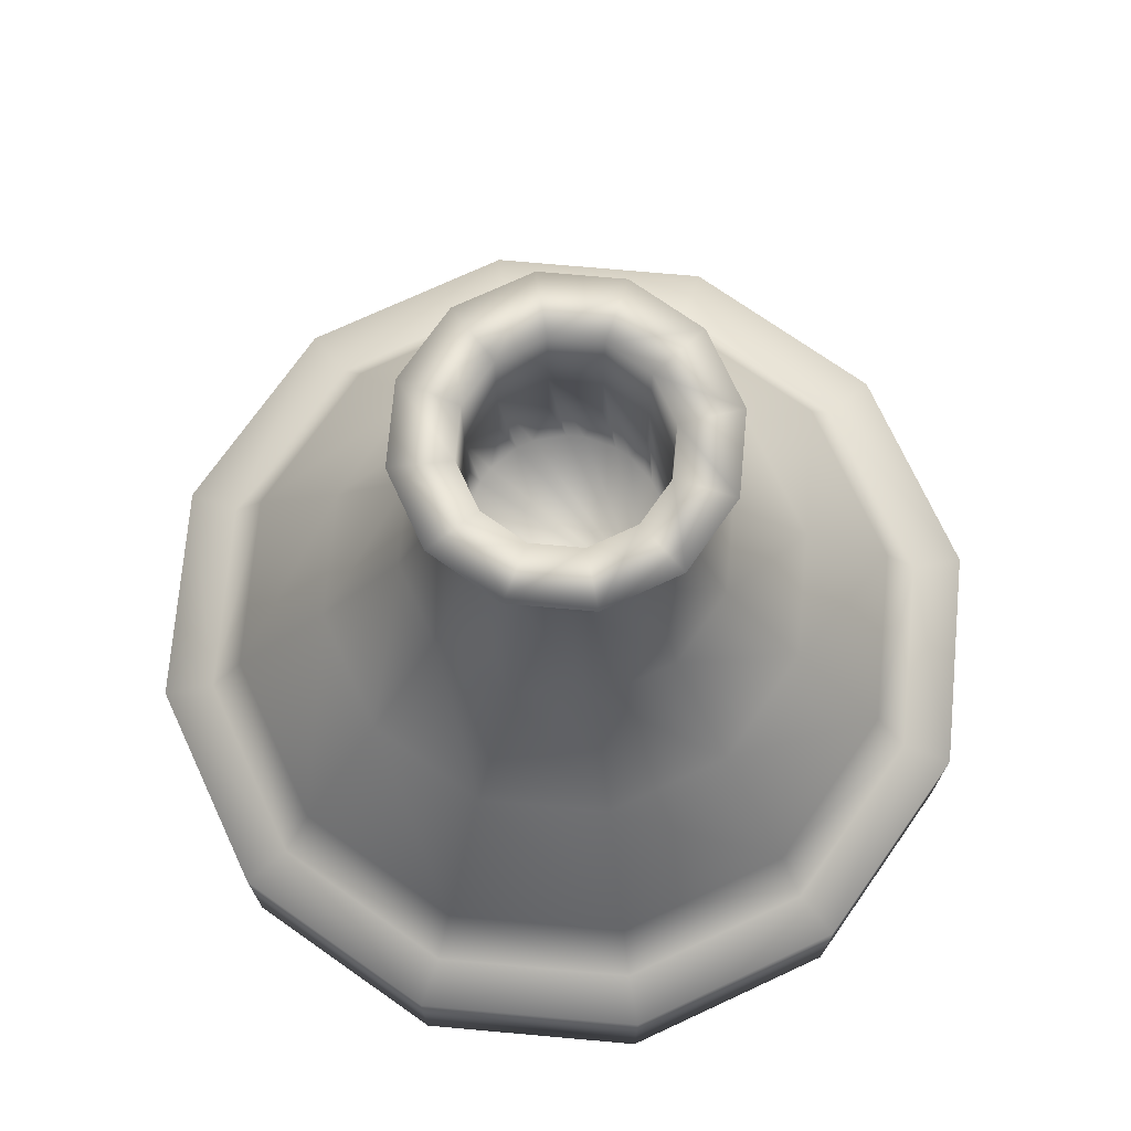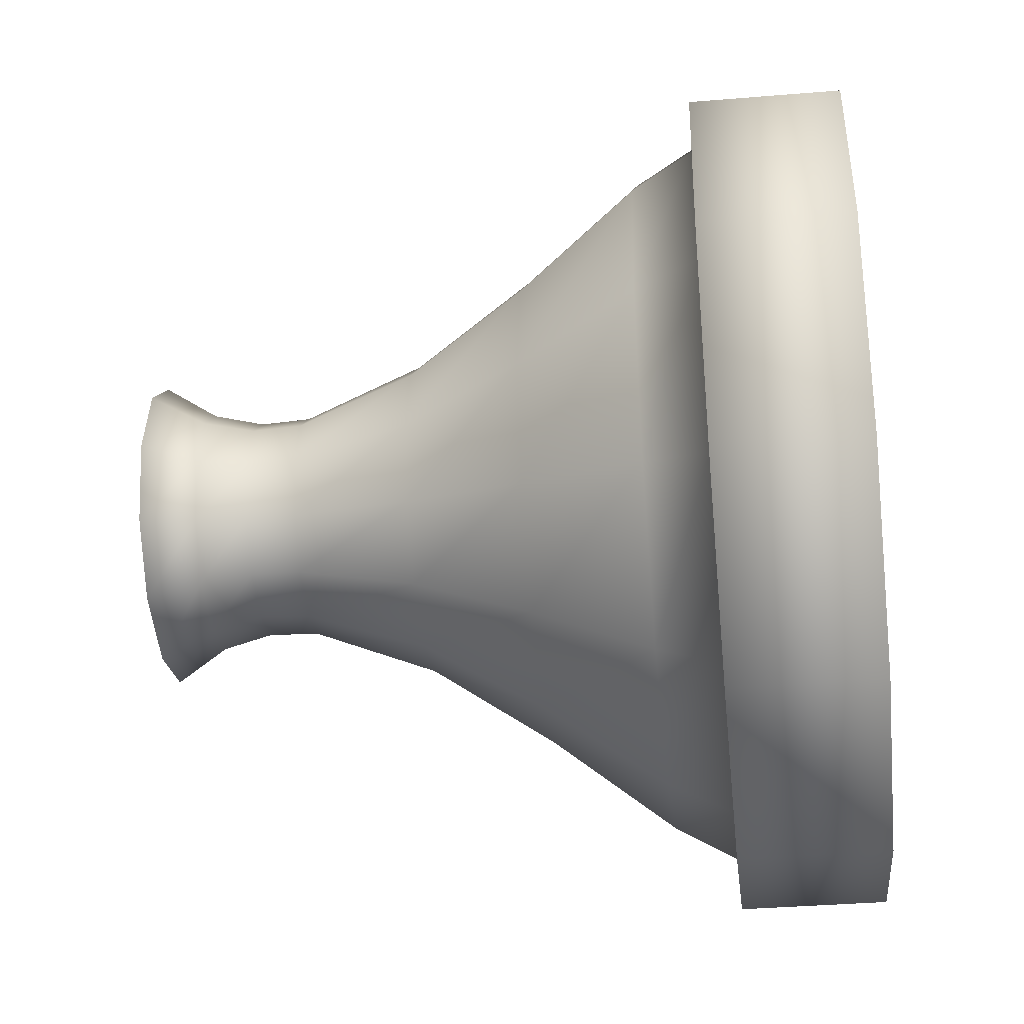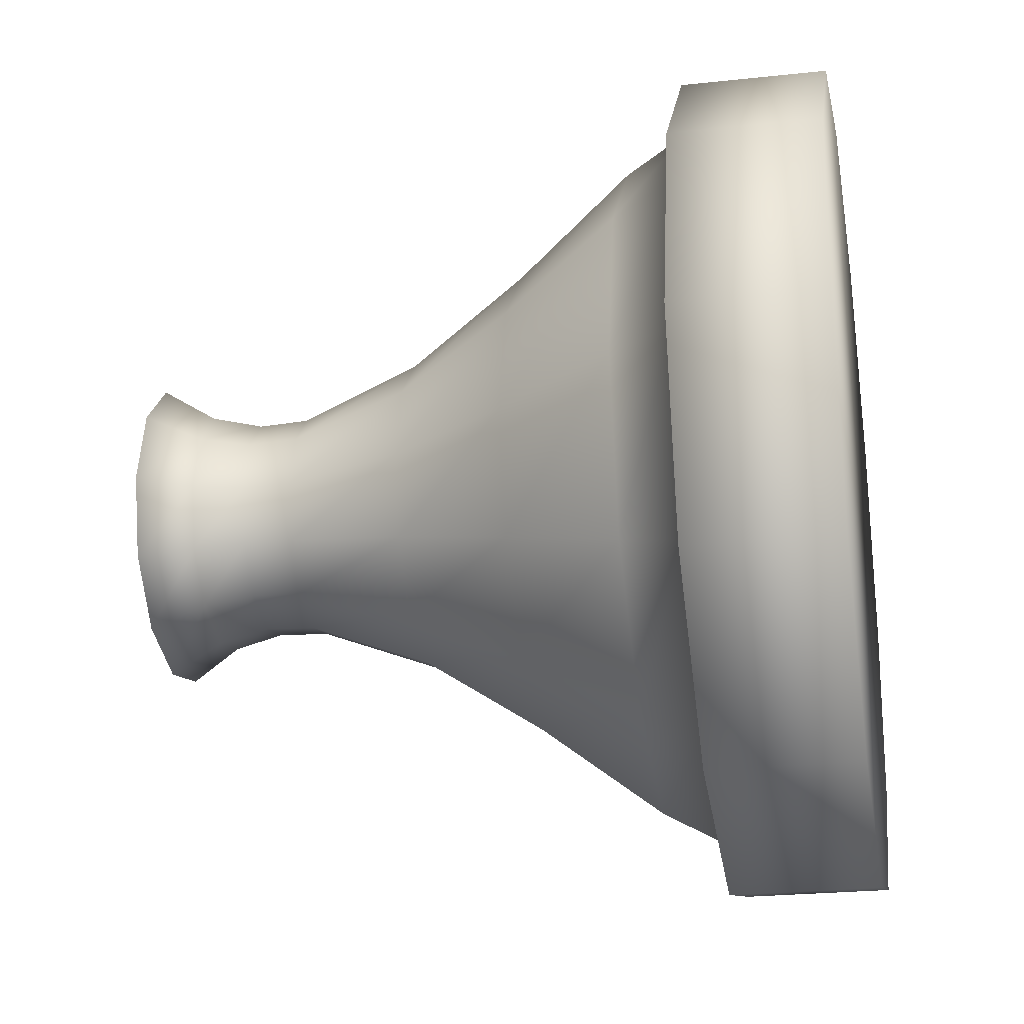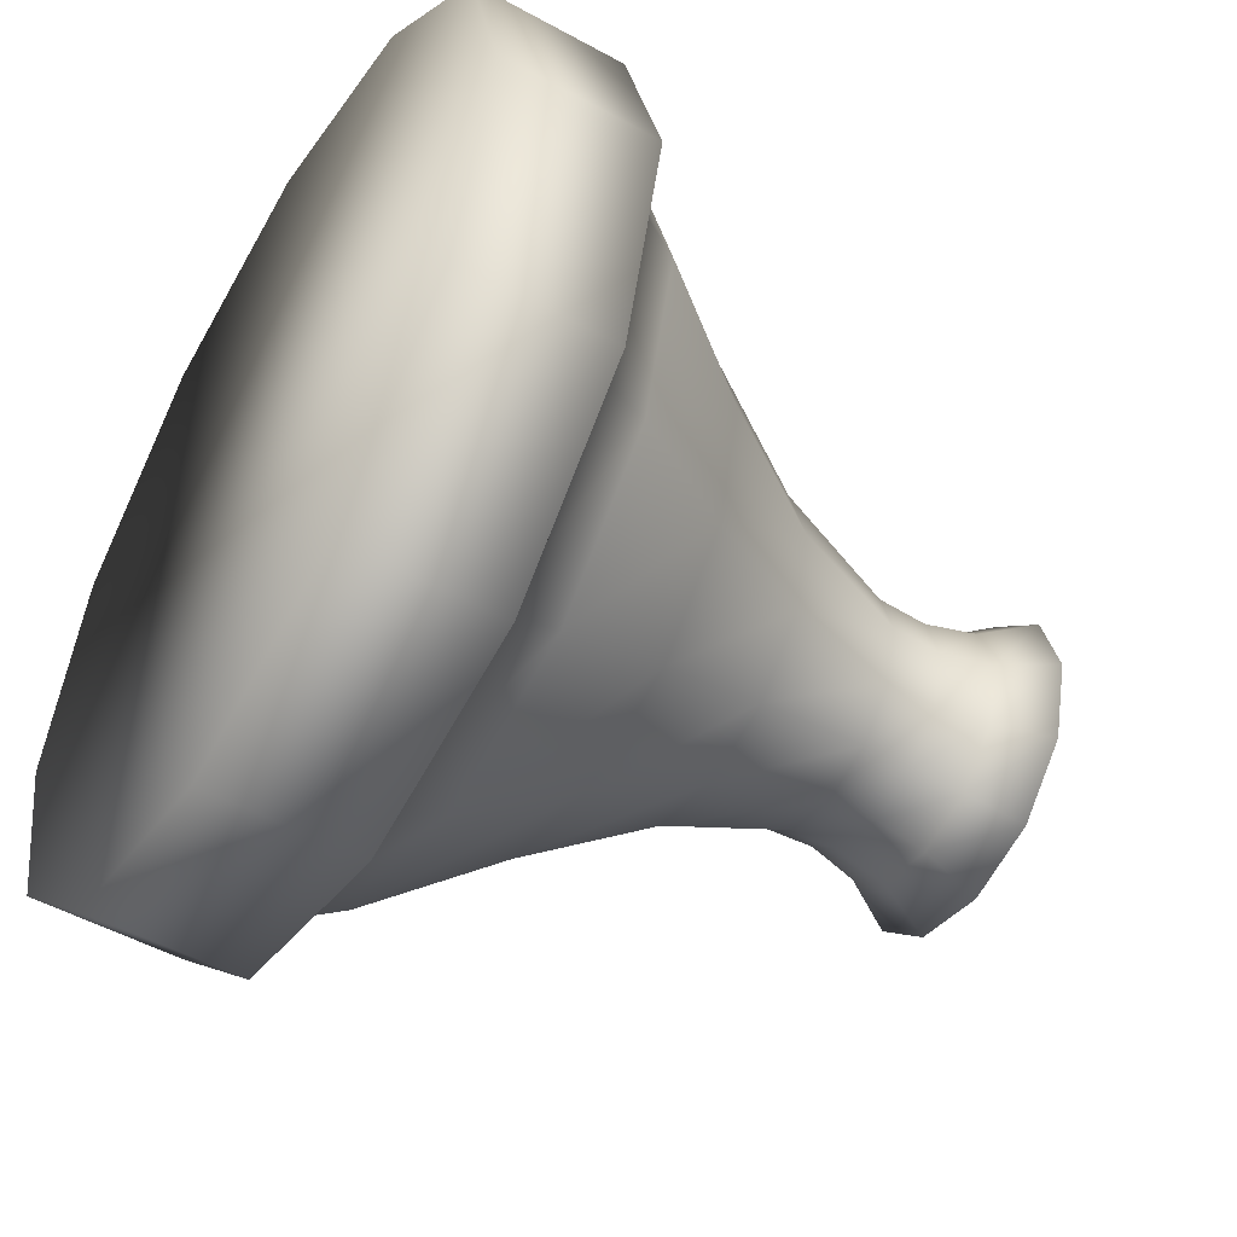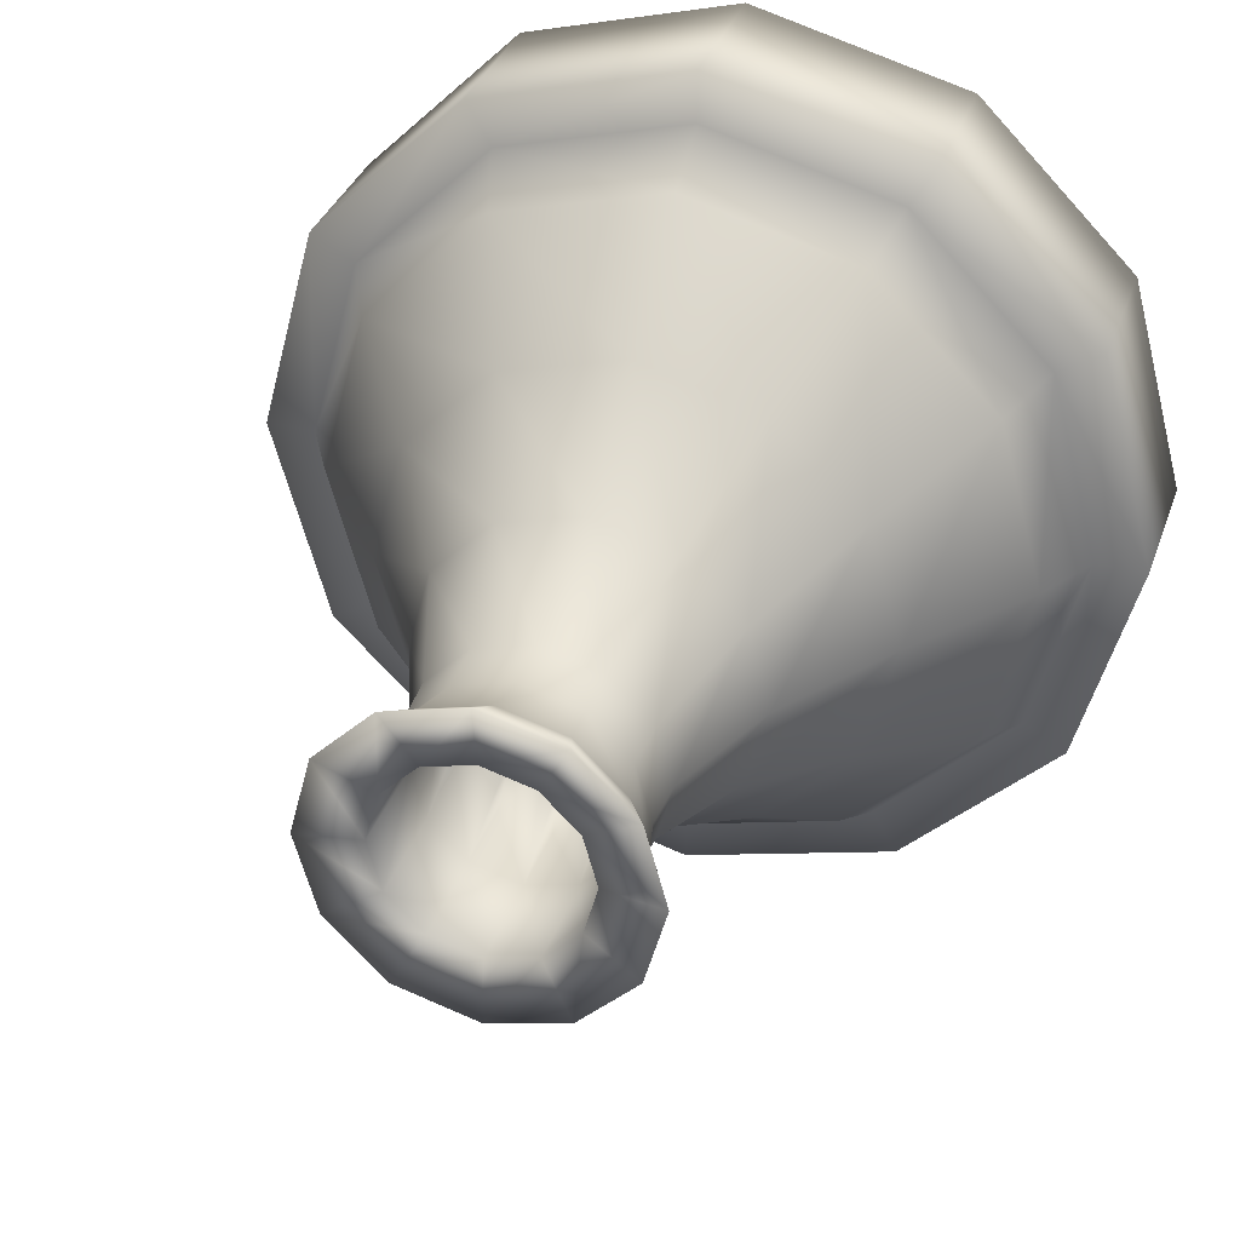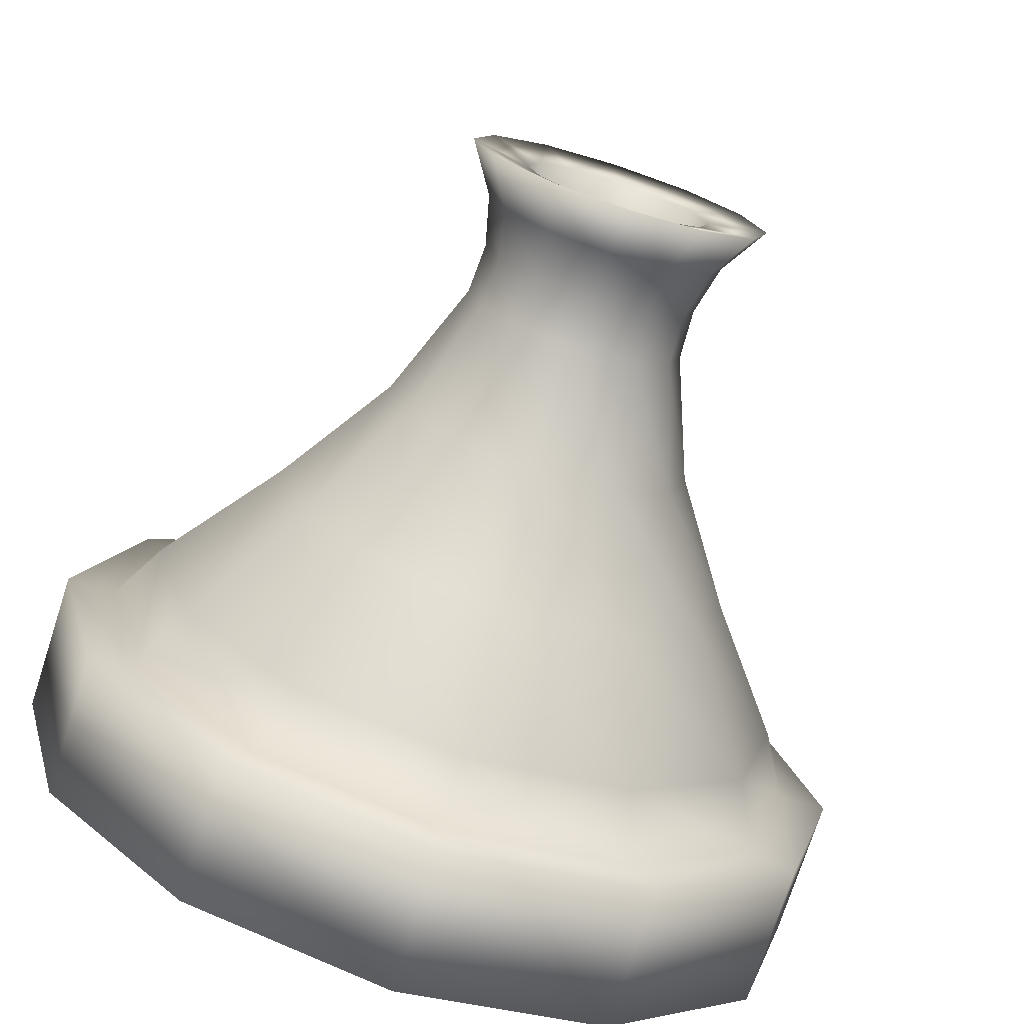
<metadata>
{"format":"obj","ext":"obj","renderer":"f3d","projection":"perspective","resolution":1024,"background":"white","views":[{"elev":72.7,"azim":20.1,"up":"+Y"},{"elev":-36.3,"azim":-83.8,"up":"+Z"},{"elev":-24.2,"azim":-79.8,"up":"+Z"},{"elev":-51.2,"azim":59.1,"up":"+Z"},{"elev":34.4,"azim":-162.1,"up":"+Z"},{"elev":-74.5,"azim":162.1,"up":"+Z"}]}
</metadata>
<code>
v  33.66 0 19.43
v  19.43 0 33.66
v  -0 0 38.87
v  -19.43 0 33.66
v  -33.66 0 19.43
v  -38.87 0 -0
v  -33.66 0 -19.43
v  -19.43 0 -33.66
v  -0 0 -38.87
v  19.43 0 -33.66
v  33.66 0 -19.43
v  38.87 0 -0
v  33.66 13.47 -19.43
v  38.87 13.47 -0
v  19.43 13.47 -33.66
v  -0 13.47 -38.87
v  -19.43 13.47 -33.66
v  -33.66 13.47 -19.43
v  -38.87 13.47 -0
v  -33.66 13.47 19.43
v  -19.43 13.47 33.66
v  -0 13.47 38.87
v  19.43 13.47 33.66
v  33.66 13.47 19.43
v  8.107 43.24 2.814
v  8.503 43.24 1.337
v  8.503 43.24 -1.616
v  8.107 43.24 -3.093
v  6.63 43.24 -5.651
v  5.549 43.24 -6.732
v  2.991 43.24 -8.209
v  1.514 43.24 -8.605
v  -1.439 43.24 -8.605
v  -2.916 43.24 -8.209
v  -5.474 43.24 -6.732
v  -6.555 43.24 -5.651
v  -8.032 43.24 -3.093
v  -8.428 43.24 -1.616
v  -8.428 43.24 1.337
v  -8.032 43.24 2.814
v  -6.555 43.24 5.372
v  -5.474 43.24 6.453
v  -2.916 43.24 7.93
v  -1.439 43.24 8.326
v  1.514 43.24 8.326
v  2.991 43.24 7.93
v  5.549 43.24 6.453
v  6.63 43.24 5.372
v  29.7 13.47 -17.14
v  34.29 13.47 -0
v  17.14 13.47 -29.7
v  -0 13.47 -34.29
v  -17.14 13.47 -29.7
v  -29.7 13.47 -17.14
v  -34.29 13.47 -0
v  -29.7 13.47 17.14
v  -17.14 13.47 29.7
v  -0 13.47 34.29
v  17.14 13.47 29.7
v  29.7 13.47 17.14
v  19.27 30.26 -11.17
v  12.81 41.33 -7.473
v  14.79 41.33 -0.0929
v  22.25 30.26 -0.0465
v  11.13 30.26 -19.31
v  7.405 41.33 -12.88
v  0.0125 30.26 -22.29
v  0.0249 41.33 -14.85
v  -11.11 30.26 -19.31
v  -7.355 41.33 -12.88
v  -19.25 30.26 -11.17
v  -12.76 41.33 -7.473
v  -22.23 30.26 -0.0465
v  -14.74 41.33 -0.093
v  -19.25 30.26 11.07
v  -12.76 41.33 7.287
v  -11.11 30.26 19.21
v  -7.355 41.33 12.69
v  0.0125 30.26 22.19
v  0.0249 41.33 14.67
v  11.13 30.26 19.21
v  7.405 41.33 12.69
v  19.27 30.26 11.07
v  12.81 41.33 7.287
v  8.941 57 -5.28
v  9.915 61.59 -5.842
v  11.44 61.59 -0.1394
v  10.32 57 -0.1394
v  31.02 19.18 -0
v  26.86 19.18 -15.51
v  5.178 57 -9.043
v  5.74 61.59 -10.02
v  15.51 19.18 -26.86
v  0.0374 57 -10.42
v  0.0374 61.59 -11.54
v  0 19.18 -31.02
v  -5.103 57 -9.043
v  -5.665 61.59 -10.02
v  -15.51 19.18 -26.86
v  -8.866 57 -5.28
v  -9.84 61.59 -5.842
v  -26.86 19.18 -15.51
v  -10.24 57 -0.1394
v  -11.37 61.59 -0.1394
v  -31.02 19.18 -0
v  -8.866 57 5.001
v  -9.84 61.59 5.563
v  -26.86 19.18 15.51
v  -5.103 57 8.764
v  -5.665 61.59 9.738
v  -15.51 19.18 26.86
v  0.0374 57 10.14
v  0.0374 61.59 11.27
v  -0 19.18 31.02
v  5.178 57 8.764
v  5.74 61.59 9.738
v  15.51 19.18 26.86
v  8.941 57 5.001
v  9.915 61.59 5.563
v  26.86 19.18 15.51
v  12.46 66.18 -7.313
v  14.38 66.18 -0.1394
v  10.52 52.41 -0.1394
v  9.118 52.41 -5.382
v  7.211 66.18 -12.56
v  5.28 52.41 -9.22
v  0.0374 66.18 -14.49
v  0.0374 52.41 -10.63
v  -7.136 66.18 -12.56
v  -5.205 52.41 -9.22
v  -12.39 66.18 -7.313
v  -9.044 52.41 -5.382
v  -14.31 66.18 -0.1394
v  -10.45 52.41 -0.1394
v  -12.39 66.18 7.034
v  -9.044 52.41 5.104
v  -7.136 66.18 12.29
v  -5.205 52.41 8.942
v  0.0374 66.18 14.21
v  0.0374 52.41 10.35
v  7.211 66.18 12.29
v  5.28 52.41 8.942
v  12.46 66.18 7.034
v  9.118 52.41 5.104
v  7.711 65.33 -4.57
v  8.898 65.33 -0.1394
v  4.468 65.33 -7.813
v  0.0374 65.33 -9
v  -4.393 65.33 -7.813
v  -7.636 65.33 -4.57
v  -8.823 65.33 -0.1394
v  -7.636 65.33 4.291
v  -4.393 65.33 7.534
v  0.0374 65.33 8.722
v  4.468 65.33 7.534
v  7.711 65.33 4.291
v  7.711 56.41 -4.57
v  7.711 49.83 -4.57
v  8.898 49.83 -0.1394
v  8.898 56.41 -0.1394
v  4.468 56.41 -7.813
v  4.468 49.83 -7.813
v  0.0374 56.41 -9
v  0.0374 49.83 -9
v  -4.393 56.41 -7.813
v  -4.393 49.83 -7.813
v  -7.636 56.41 -4.57
v  -7.636 49.83 -4.57
v  -8.823 56.41 -0.1394
v  -8.823 49.83 -0.1394
v  -7.636 56.41 4.291
v  -7.636 49.83 4.291
v  -4.393 56.41 7.534
v  -4.393 49.83 7.534
v  0.0374 56.41 8.722
v  0.0374 49.83 8.722
v  4.468 56.41 7.534
v  4.468 49.83 7.534
v  7.711 56.41 4.291
v  7.711 49.83 4.291
v  4.468 43.24 7.534
v  0.0374 43.24 8.722
v  -4.393 43.24 7.534
v  -7.636 43.24 4.291
v  -8.823 43.24 -0.1394
v  -7.636 43.24 -4.57
v  -4.393 43.24 -7.813
v  0.0374 43.24 -9
v  4.468 43.24 -7.813
v  7.711 43.24 -4.57
v  8.898 43.24 -0.1394
v  7.711 43.24 4.291
o Vase_02
g Vase_02
f 1 2 3 4 5 6 7 8 9 10 11 12
f 12 11 13 14
f 11 10 15 13
f 10 9 16 15
f 9 8 17 16
f 8 7 18 17
f 7 6 19 18
f 6 5 20 19
f 5 4 21 20
f 4 3 22 21
f 3 2 23 22
f 2 1 24 23
f 1 12 14 24
f 25 26 27 28 29 30 31 32 33 34 35 36 37 38 39 40 41 42 43 44 45 46 47 48
f 14 13 49 50
f 13 15 51 49
f 15 16 52 51
f 16 17 53 52
f 17 18 54 53
f 18 19 55 54
f 19 20 56 55
f 20 21 57 56
f 21 22 58 57
f 22 23 59 58
f 23 24 60 59
f 24 14 50 60
f 61 62 63 64
f 65 66 62 61
f 66 65 67 68
f 69 70 68 67
f 71 72 70 69
f 73 74 72 71
f 75 76 74 73
f 77 78 76 75
f 79 80 78 77
f 81 82 80 79
f 83 84 82 81
f 64 63 84 83
f 85 86 87 88
f 89 50 49 90
f 91 92 86 85
f 90 49 51 93
f 94 95 92 91
f 93 51 52 96
f 97 98 95 94
f 96 52 53 99
f 100 101 98 97
f 99 53 54 102
f 103 104 101 100
f 102 54 55 105
f 106 107 104 103
f 105 55 56 108
f 109 110 107 106
f 108 56 57 111
f 112 113 110 109
f 111 57 58 114
f 115 116 113 112
f 114 58 59 117
f 118 119 116 115
f 117 59 60 120
f 88 87 119 118
f 120 60 50 89
f 86 121 122 87
f 88 123 124 85
f 92 125 121 86
f 85 124 126 91
f 95 127 125 92
f 91 126 128 94
f 98 129 127 95
f 94 128 130 97
f 101 131 129 98
f 97 130 132 100
f 104 133 131 101
f 100 132 134 103
f 107 135 133 104
f 103 134 136 106
f 110 137 135 107
f 106 136 138 109
f 113 139 137 110
f 109 138 140 112
f 116 141 139 113
f 112 140 142 115
f 119 143 141 116
f 115 142 144 118
f 87 122 143 119
f 118 144 123 88
f 122 121 145 146
f 121 125 147 145
f 125 127 148 147
f 127 129 149 148
f 129 131 150 149
f 131 133 151 150
f 133 135 152 151
f 135 137 153 152
f 137 139 154 153
f 139 141 155 154
f 141 143 156 155
f 143 122 146 156
f 157 158 28 27 159 160
f 161 162 30 29 158 157
f 163 164 32 31 162 161
f 165 166 34 33 164 163
f 167 168 36 35 166 165
f 169 170 38 37 168 167
f 171 172 40 39 170 169
f 173 174 42 41 172 171
f 175 176 44 43 174 173
f 177 178 46 45 176 175
f 179 180 48 47 178 177
f 160 159 26 25 180 179
f 46 181 47
f 44 182 45
f 42 183 43
f 40 184 41
f 38 185 39
f 36 186 37
f 34 187 35
f 32 188 33
f 30 189 31
f 28 190 29
f 26 191 27
f 48 192 25
f 62 124 123 63
f 64 89 90 61
f 66 126 124 62
f 61 90 93 65
f 65 93 96 67
f 68 128 126 66
f 70 130 128 68
f 67 96 99 69
f 72 132 130 70
f 69 99 102 71
f 74 134 132 72
f 71 102 105 73
f 76 136 134 74
f 73 105 108 75
f 78 138 136 76
f 75 108 111 77
f 80 140 138 78
f 77 111 114 79
f 82 142 140 80
f 79 114 117 81
f 84 144 142 82
f 81 117 120 83
f 63 123 144 84
f 83 120 89 64
f 27 191 159
f 158 190 28
f 160 146 145 157
f 29 190 158
f 162 189 30
f 157 145 147 161
f 31 189 162
f 164 188 32
f 161 147 148 163
f 33 188 164
f 166 187 34
f 163 148 149 165
f 35 187 166
f 168 186 36
f 165 149 150 167
f 37 186 168
f 170 185 38
f 167 150 151 169
f 39 185 170
f 172 184 40
f 169 151 152 171
f 41 184 172
f 174 183 42
f 171 152 153 173
f 43 183 174
f 176 182 44
f 173 153 154 175
f 45 182 176
f 178 181 46
f 175 154 155 177
f 47 181 178
f 180 192 48
f 177 155 156 179
f 25 192 180
f 159 191 26
f 179 156 146 160

</code>
